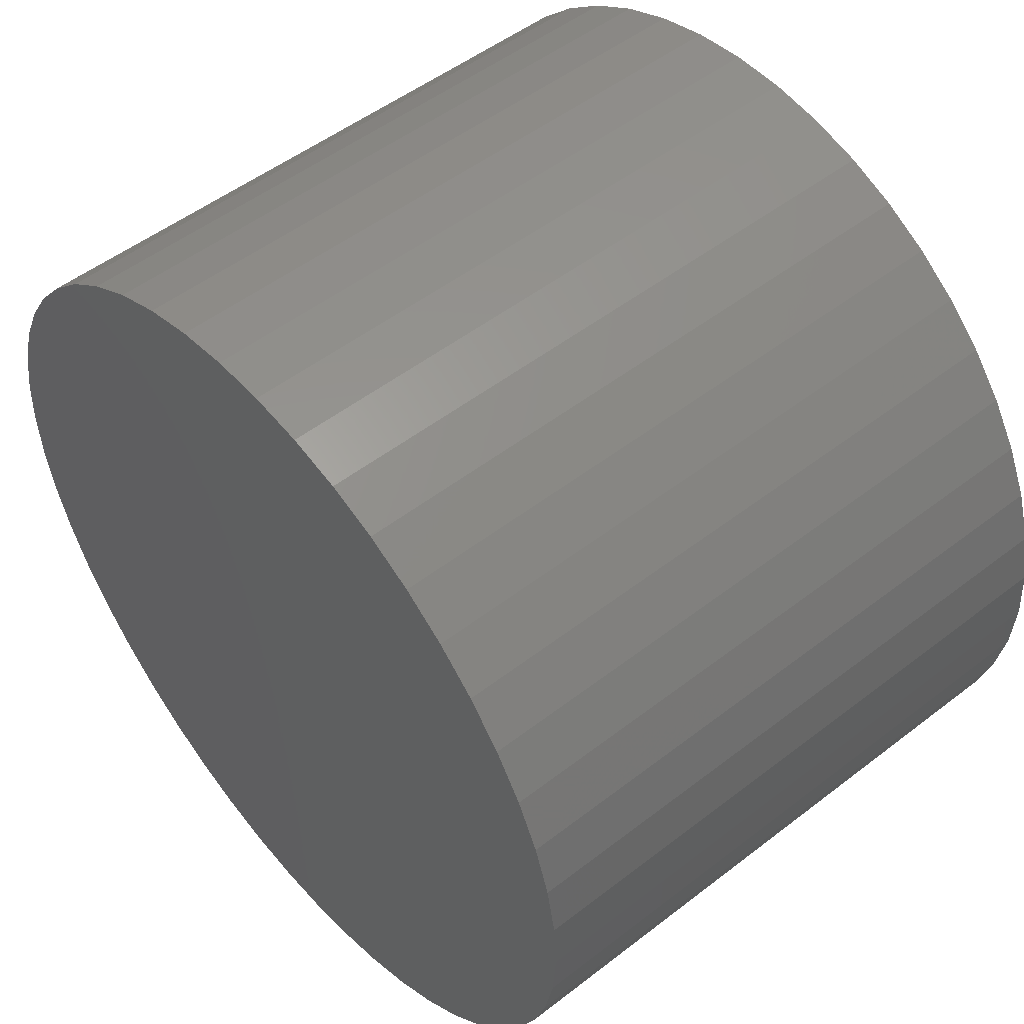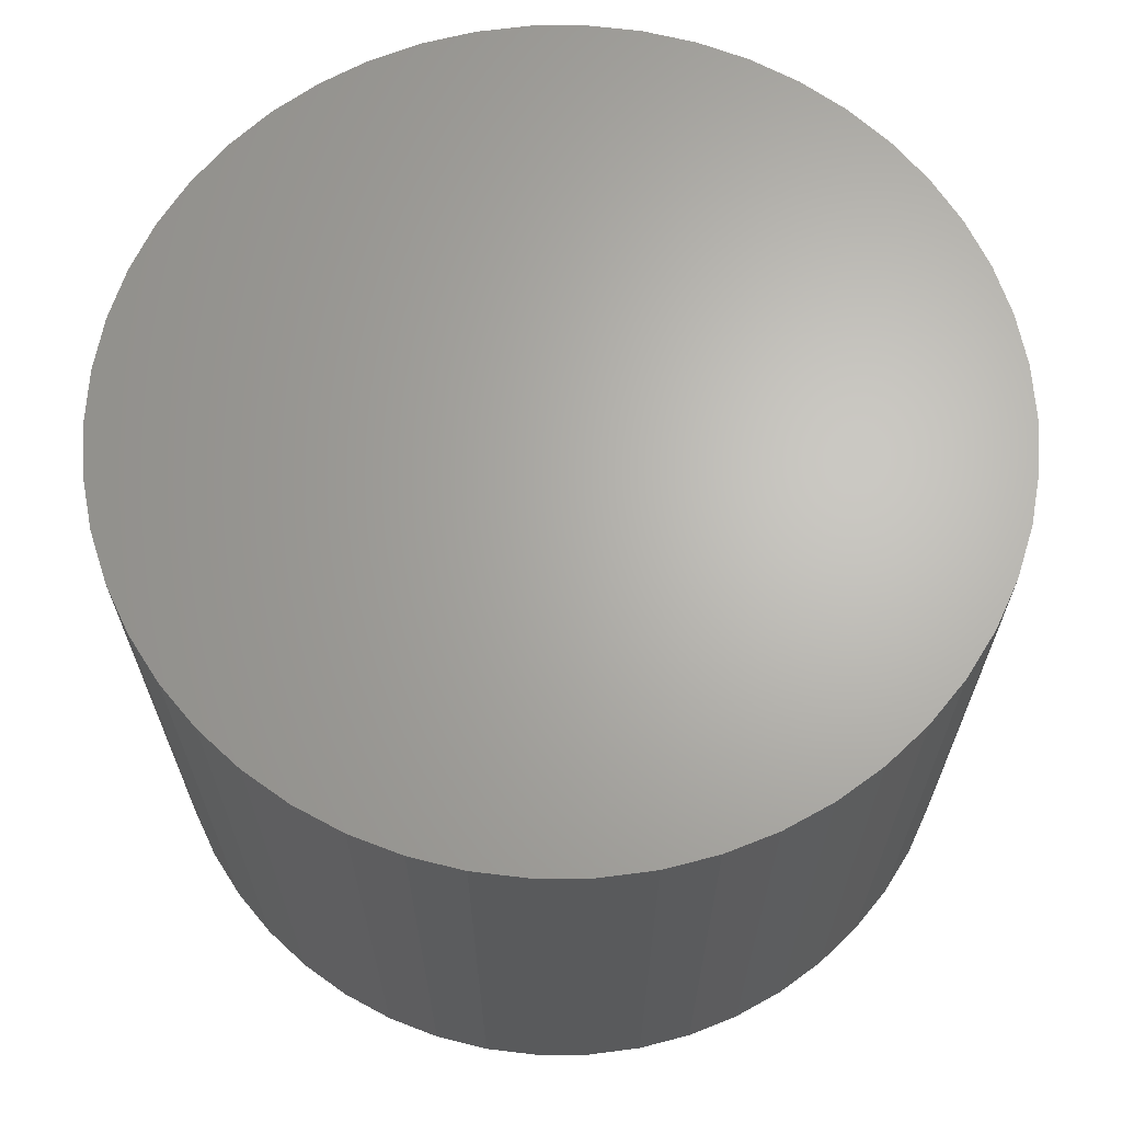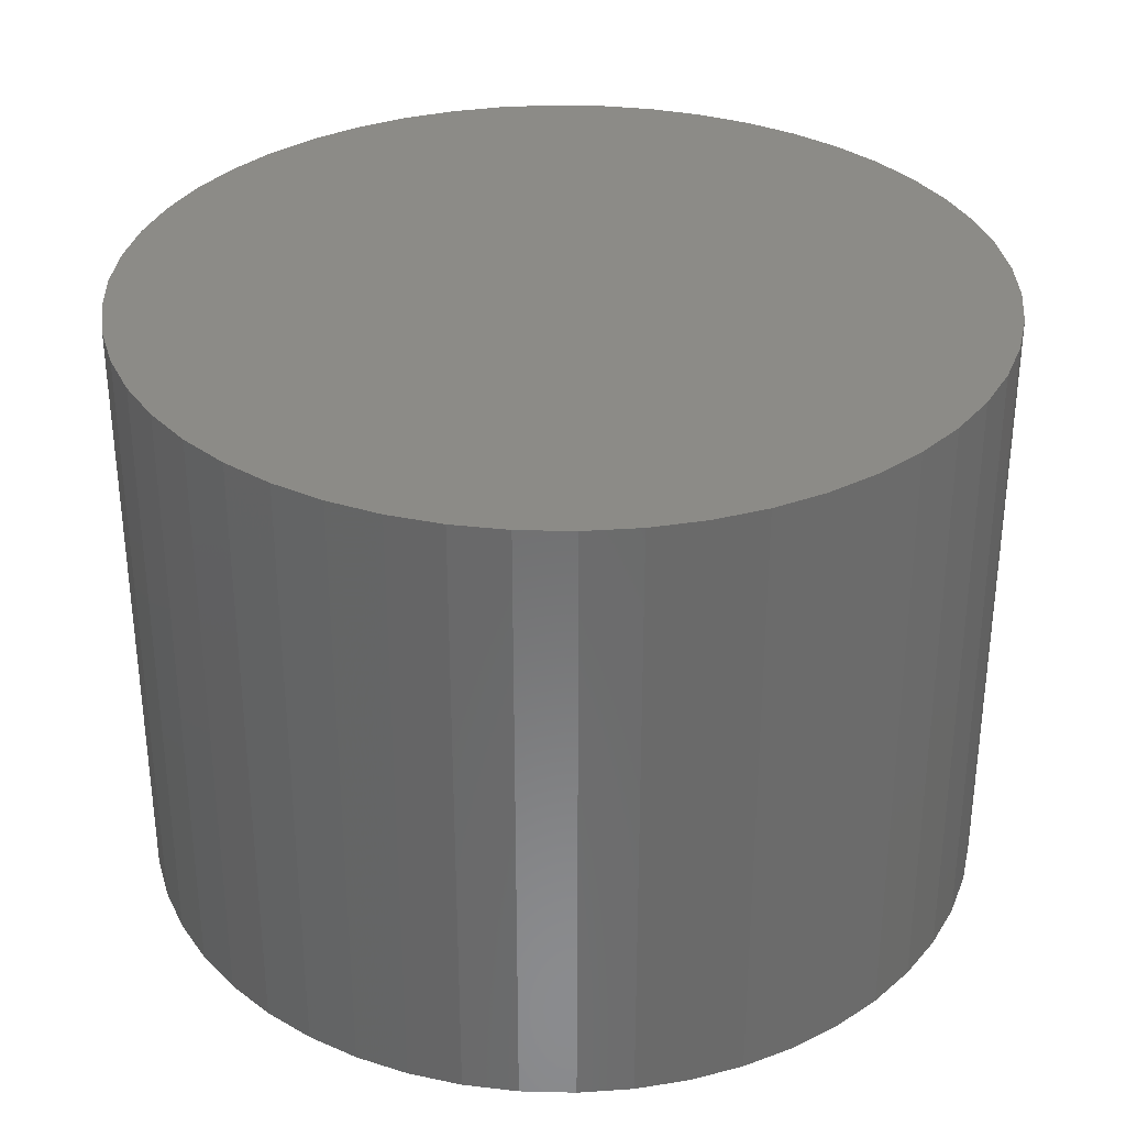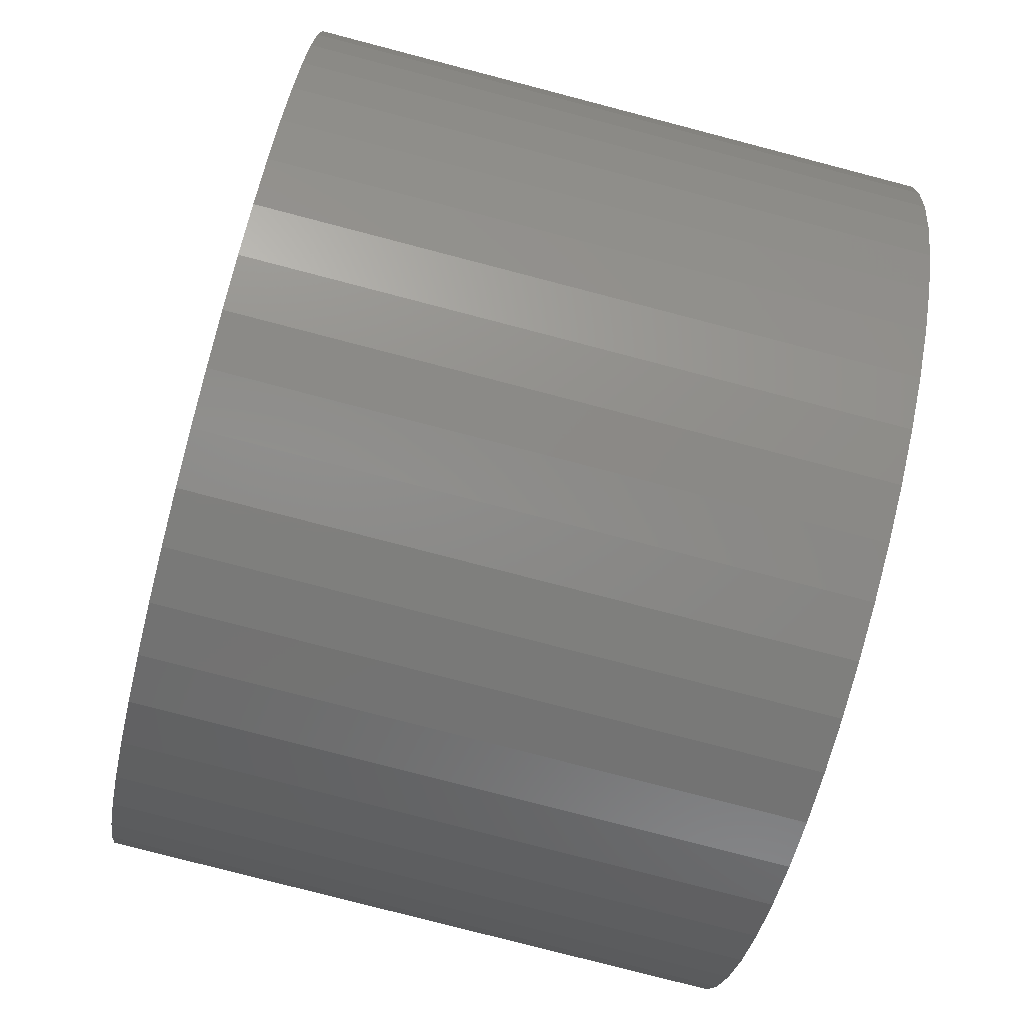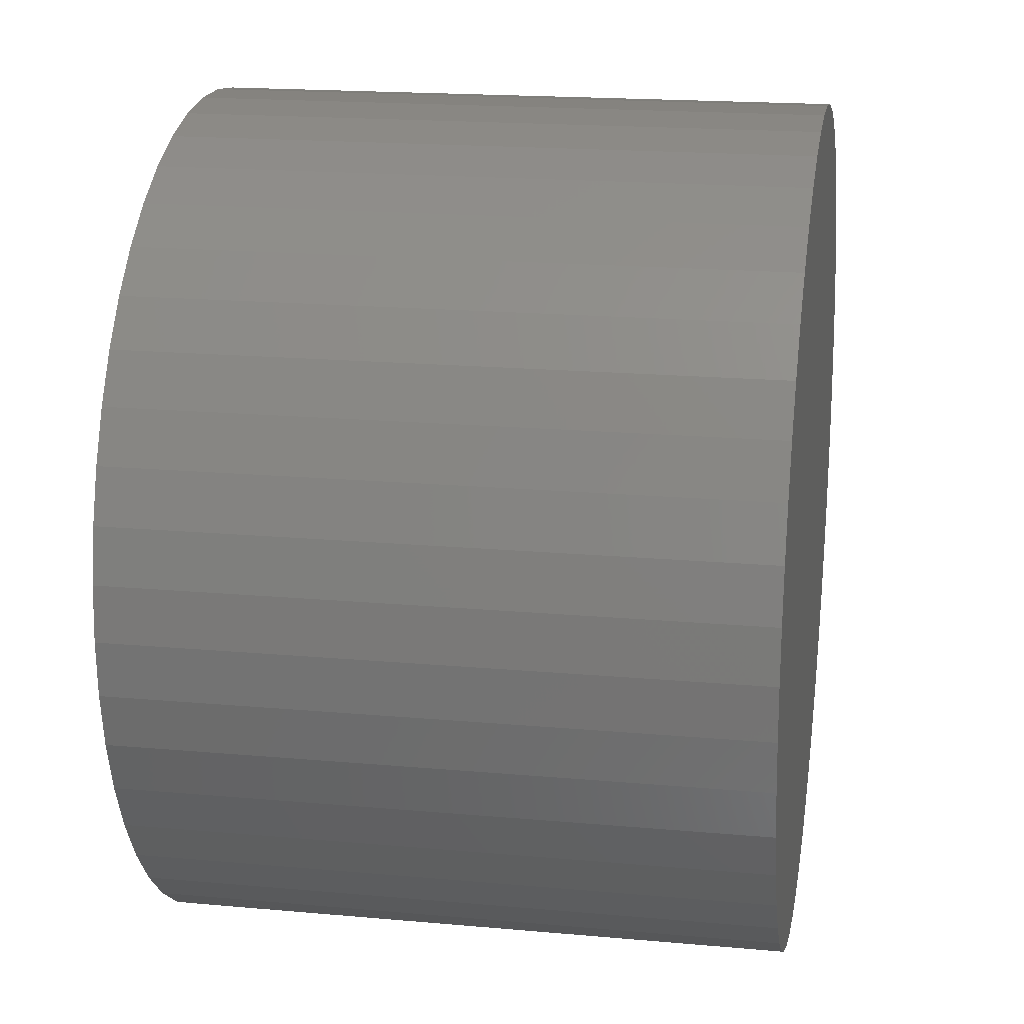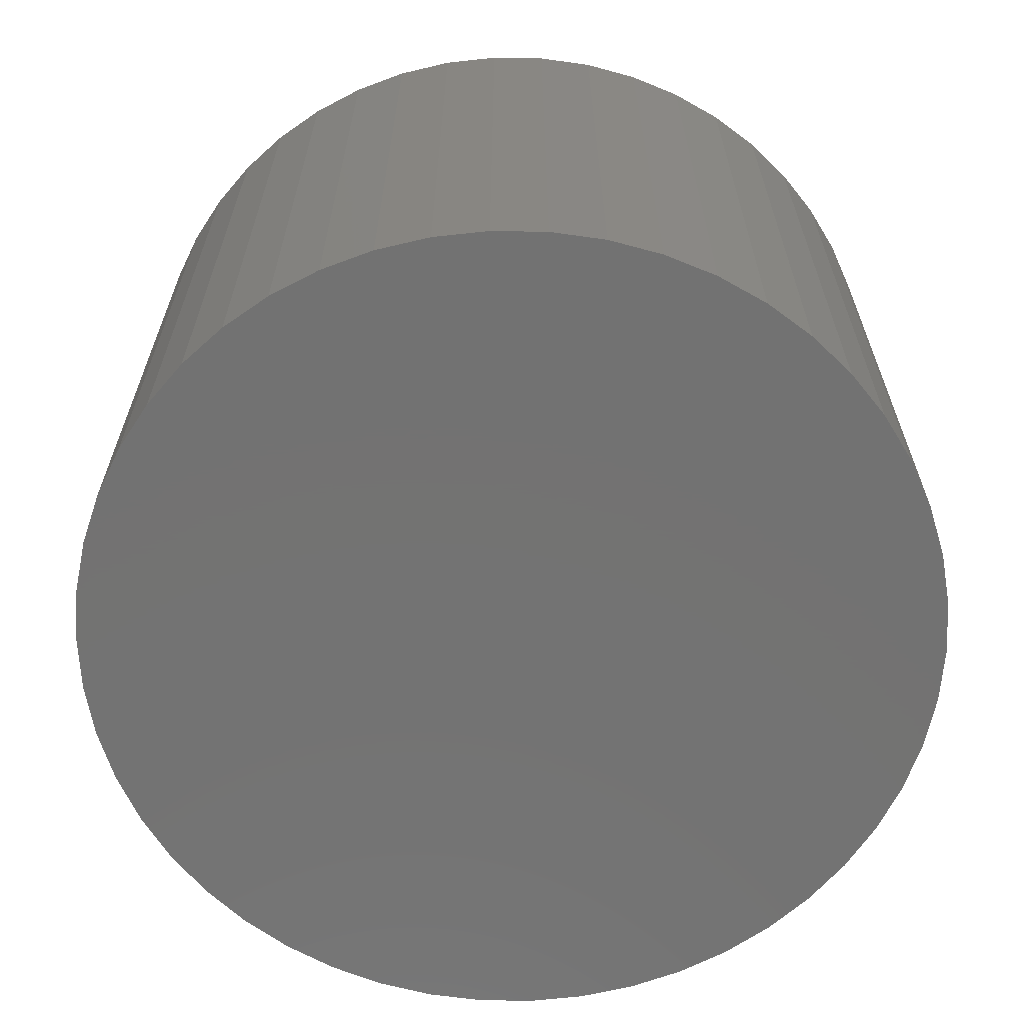
<metadata>
{"format":"stl","ext":"stl","renderer":"f3d","projection":"perspective","resolution":1024,"background":"white","views":[{"elev":51.2,"azim":-130.1,"up":"+Y"},{"elev":65.8,"azim":-93.9,"up":"+Z"},{"elev":33.0,"azim":16.3,"up":"+Z"},{"elev":-79.1,"azim":-104.6,"up":"+Y"},{"elev":18.6,"azim":-80.2,"up":"+Y"},{"elev":-64.7,"azim":-44.1,"up":"+Z"}]}
</metadata>
<code>
# stl→obj: 100 verts, 196 faces
v 6.25 0 4.5
v 6.201 0.7833 -4.5
v 6.201 0.7833 4.5
v 6.25 0 -4.5
v 0.3924 6.238 -4.5
v -0.3924 6.238 4.5
v 0.3924 6.238 4.5
v -0.3924 6.238 -4.5
v 6.201 -0.7833 4.5
v 6.054 1.554 4.5
v 6.054 -1.554 4.5
v 5.811 2.301 4.5
v 5.811 -2.301 4.5
v 5.477 3.011 4.5
v 5.477 -3.011 4.5
v 5.056 3.674 4.5
v 5.056 -3.674 4.5
v 4.556 4.278 4.5
v 4.556 -4.278 4.5
v 3.984 4.816 4.5
v 3.984 -4.816 4.5
v 3.349 5.277 4.5
v 3.349 -5.277 4.5
v 2.661 5.655 4.5
v 2.661 -5.655 4.5
v 1.931 5.944 4.5
v 1.931 -5.944 4.5
v 1.171 6.139 4.5
v 1.171 -6.139 4.5
v 0.3924 -6.238 4.5
v -0.3924 -6.238 4.5
v -1.171 6.139 4.5
v -1.171 -6.139 4.5
v -1.931 5.944 4.5
v -1.931 -5.944 4.5
v -2.661 5.655 4.5
v -2.661 -5.655 4.5
v -3.349 5.277 4.5
v -3.349 -5.277 4.5
v -3.984 4.816 4.5
v -3.984 -4.816 4.5
v -4.556 4.278 4.5
v -4.556 -4.278 4.5
v -5.056 3.674 4.5
v -5.056 -3.674 4.5
v -5.477 3.011 4.5
v -5.477 -3.011 4.5
v -5.811 2.301 4.5
v -5.811 -2.301 4.5
v -6.054 1.554 4.5
v -6.054 -1.554 4.5
v -6.201 0.7833 4.5
v -6.201 -0.7833 4.5
v -6.25 0 4.5
v 4.556 4.278 -4.5
v 3.984 4.816 -4.5
v -3.984 4.816 -4.5
v -4.556 4.278 -4.5
v -1.931 5.944 -4.5
v -2.661 5.655 -4.5
v 5.811 -2.301 -4.5
v 5.477 -3.011 -4.5
v 5.477 3.011 -4.5
v 5.811 2.301 -4.5
v 5.056 3.674 -4.5
v 6.201 -0.7833 -4.5
v 6.054 -1.554 -4.5
v 6.054 1.554 -4.5
v 5.056 -3.674 -4.5
v 4.556 -4.278 -4.5
v 3.984 -4.816 -4.5
v 3.349 -5.277 -4.5
v 3.349 5.277 -4.5
v 2.661 -5.655 -4.5
v 2.661 5.655 -4.5
v 1.931 -5.944 -4.5
v 1.931 5.944 -4.5
v 1.171 -6.139 -4.5
v 1.171 6.139 -4.5
v 0.3924 -6.238 -4.5
v -0.3924 -6.238 -4.5
v -1.171 -6.139 -4.5
v -1.171 6.139 -4.5
v -1.931 -5.944 -4.5
v -2.661 -5.655 -4.5
v -3.349 -5.277 -4.5
v -3.349 5.277 -4.5
v -3.984 -4.816 -4.5
v -4.556 -4.278 -4.5
v -5.056 -3.674 -4.5
v -5.056 3.674 -4.5
v -5.477 -3.011 -4.5
v -5.477 3.011 -4.5
v -5.811 -2.301 -4.5
v -5.811 2.301 -4.5
v -6.054 -1.554 -4.5
v -6.054 1.554 -4.5
v -6.201 -0.7833 -4.5
v -6.201 0.7833 -4.5
v -6.25 0 -4.5
f 1 2 3
f 2 1 4
f 5 6 7
f 6 5 8
f 3 9 1
f 10 9 3
f 10 11 9
f 12 11 10
f 12 13 11
f 14 13 12
f 14 15 13
f 16 15 14
f 16 17 15
f 18 17 16
f 18 19 17
f 20 19 18
f 20 21 19
f 22 21 20
f 22 23 21
f 24 23 22
f 24 25 23
f 26 25 24
f 26 27 25
f 28 27 26
f 28 29 27
f 7 29 28
f 7 30 29
f 6 30 7
f 6 31 30
f 32 31 6
f 32 33 31
f 34 33 32
f 34 35 33
f 36 35 34
f 36 37 35
f 38 37 36
f 38 39 37
f 40 39 38
f 40 41 39
f 42 41 40
f 42 43 41
f 44 43 42
f 44 45 43
f 46 45 44
f 46 47 45
f 48 47 46
f 48 49 47
f 50 49 48
f 50 51 49
f 52 51 50
f 52 53 51
f 53 52 54
f 55 20 18
f 20 55 56
f 57 42 40
f 42 57 58
f 59 36 34
f 36 59 60
f 15 61 13
f 61 15 62
f 12 63 14
f 63 12 64
f 14 65 16
f 65 14 63
f 66 2 4
f 67 2 66
f 67 68 2
f 61 68 67
f 61 64 68
f 62 64 61
f 62 63 64
f 69 63 62
f 69 65 63
f 70 65 69
f 70 55 65
f 71 55 70
f 71 56 55
f 72 56 71
f 72 73 56
f 74 73 72
f 74 75 73
f 76 75 74
f 76 77 75
f 78 77 76
f 78 79 77
f 80 79 78
f 80 5 79
f 81 5 80
f 81 8 5
f 82 8 81
f 82 83 8
f 84 83 82
f 84 59 83
f 85 59 84
f 85 60 59
f 86 60 85
f 86 87 60
f 88 87 86
f 88 57 87
f 89 57 88
f 89 58 57
f 90 58 89
f 90 91 58
f 92 91 90
f 92 93 91
f 94 93 92
f 94 95 93
f 96 95 94
f 96 97 95
f 98 97 96
f 98 99 97
f 99 98 100
f 77 28 26
f 28 77 79
f 73 24 22
f 24 73 75
f 95 46 93
f 46 95 48
f 91 42 58
f 42 91 44
f 8 32 6
f 32 8 83
f 13 67 11
f 67 13 61
f 76 25 27
f 25 76 74
f 3 68 10
f 68 3 2
f 75 26 24
f 26 75 77
f 56 22 20
f 22 56 73
f 97 48 95
f 48 97 50
f 60 38 36
f 38 60 87
f 9 4 1
f 4 9 66
f 92 49 94
f 49 92 47
f 81 30 31
f 30 81 80
f 10 64 12
f 64 10 68
f 16 55 18
f 55 16 65
f 79 7 28
f 7 79 5
f 93 44 91
f 44 93 46
f 99 50 97
f 50 99 52
f 100 52 99
f 52 100 54
f 87 40 38
f 40 87 57
f 83 34 32
f 34 83 59
f 19 69 17
f 69 19 70
f 74 23 25
f 23 74 72
f 11 66 9
f 66 11 67
f 85 35 37
f 35 85 84
f 94 51 96
f 51 94 49
f 96 53 98
f 53 96 51
f 98 54 100
f 54 98 53
f 78 27 29
f 27 78 76
f 80 29 30
f 29 80 78
f 17 62 15
f 62 17 69
f 82 31 33
f 31 82 81
f 86 37 39
f 37 86 85
f 89 45 90
f 45 89 43
f 89 41 43
f 41 89 88
f 71 19 21
f 19 71 70
f 72 21 23
f 21 72 71
f 88 39 41
f 39 88 86
f 84 33 35
f 33 84 82
f 90 47 92
f 47 90 45

</code>
